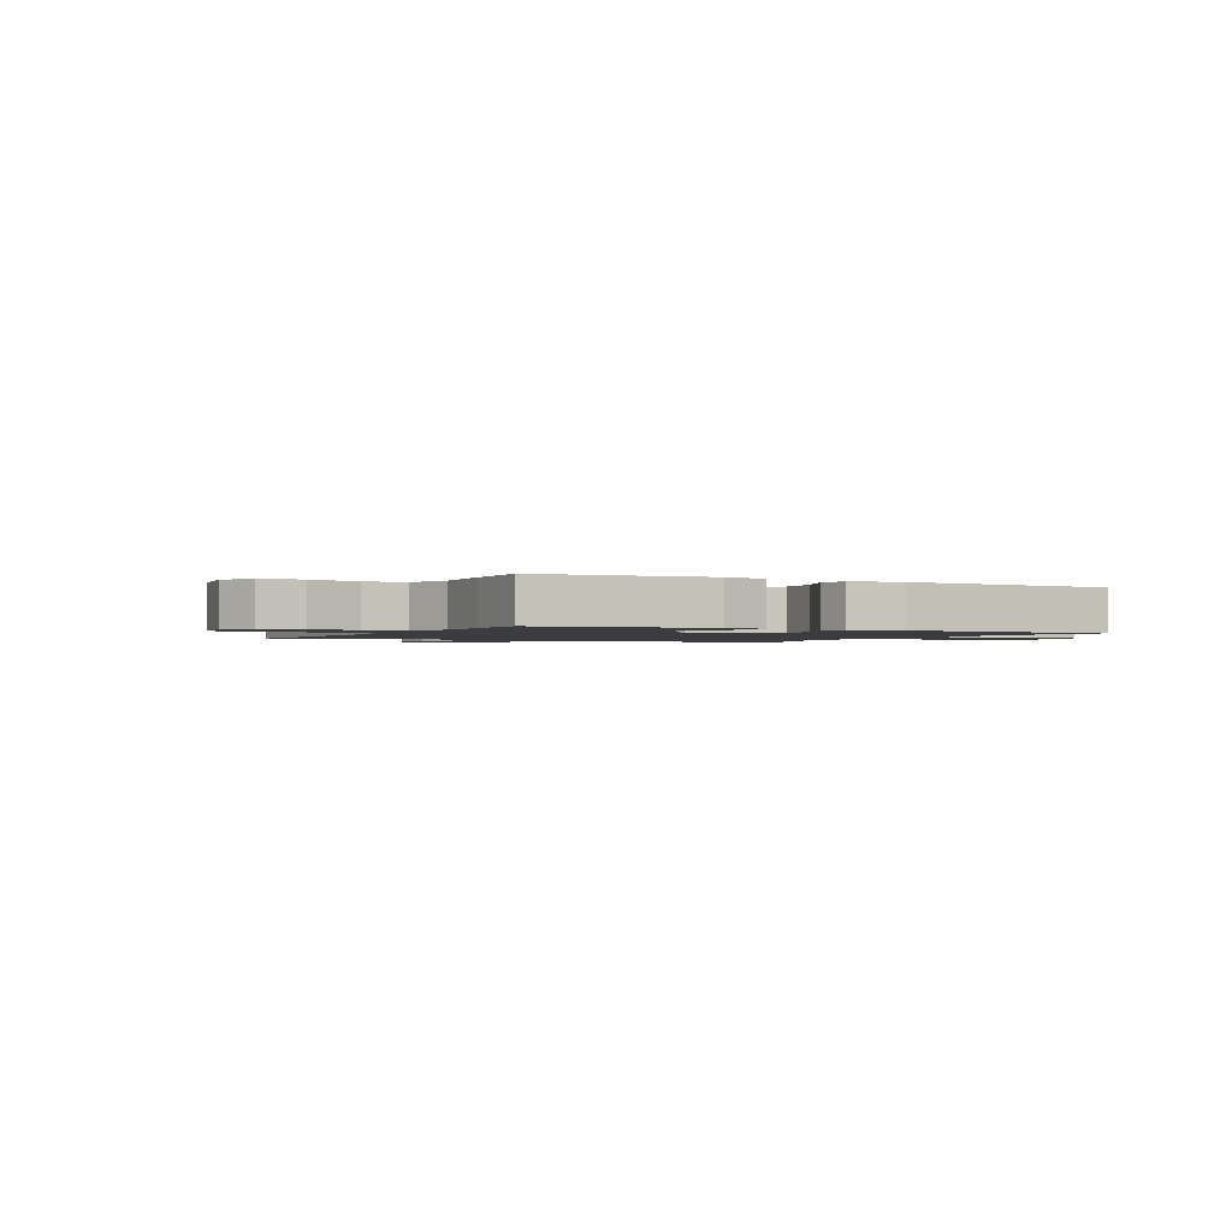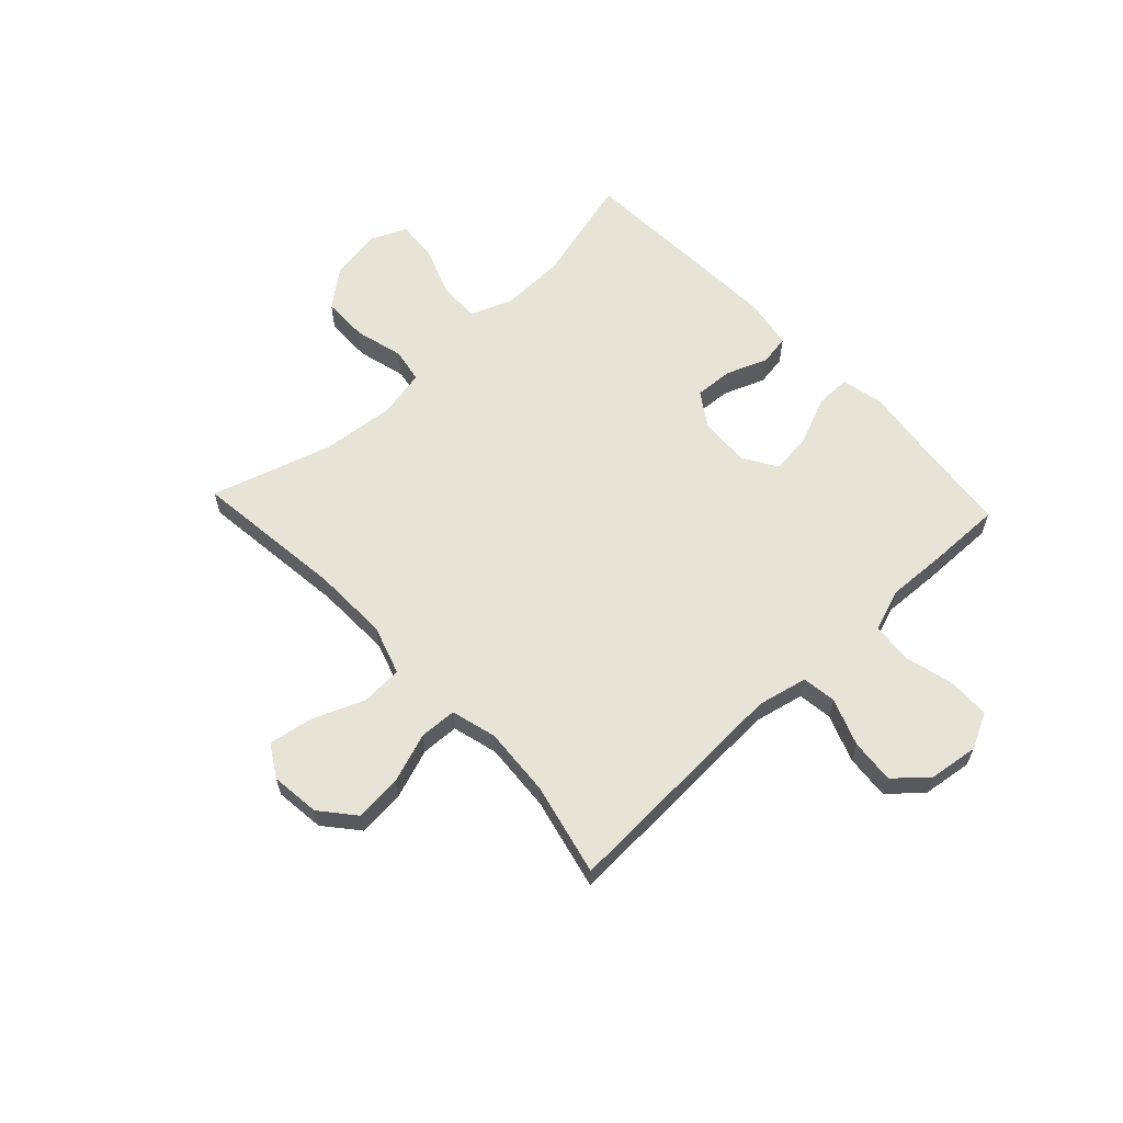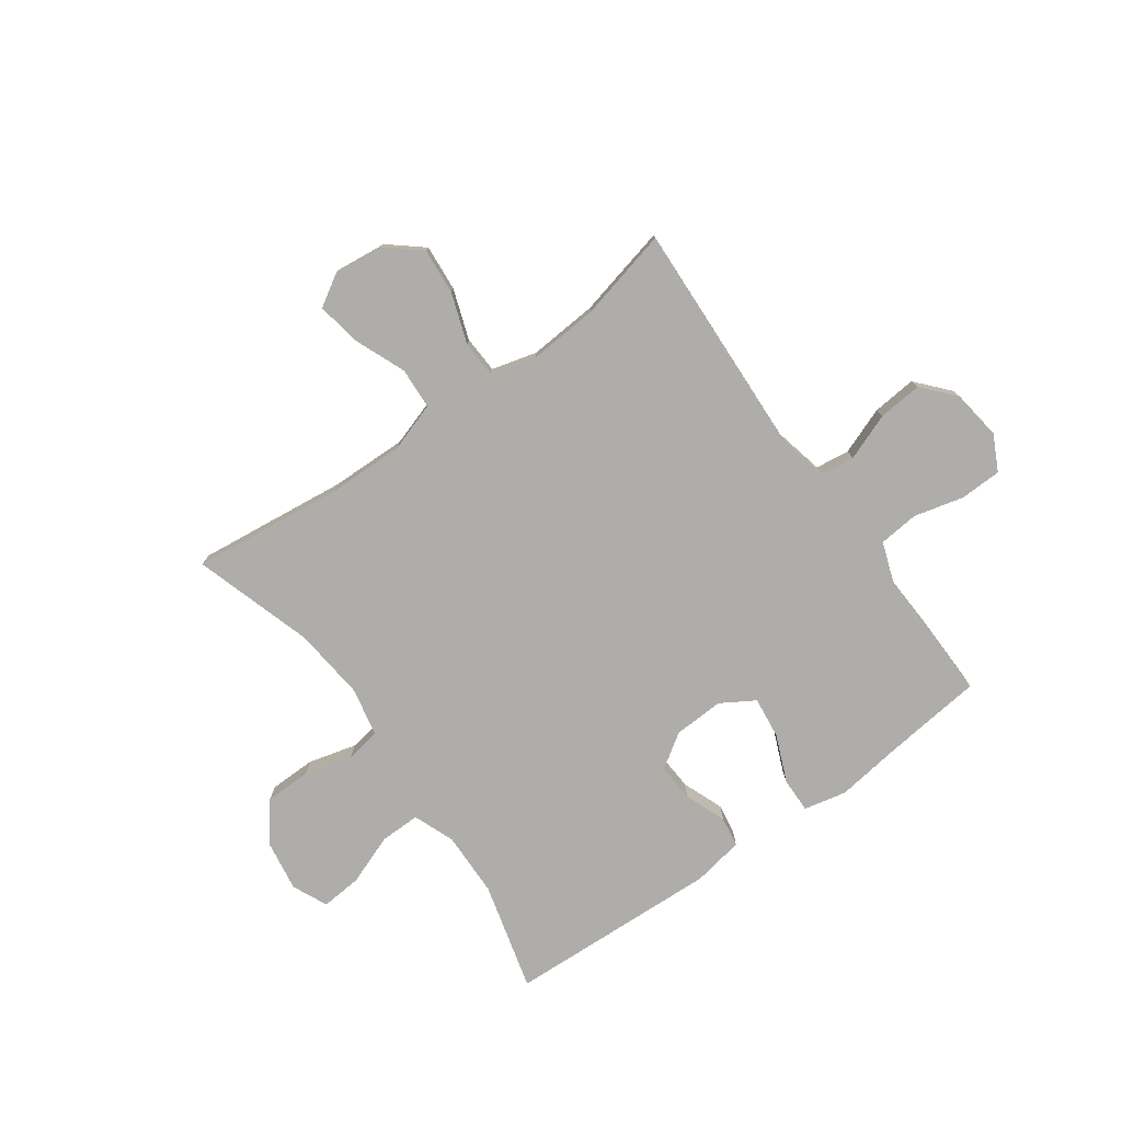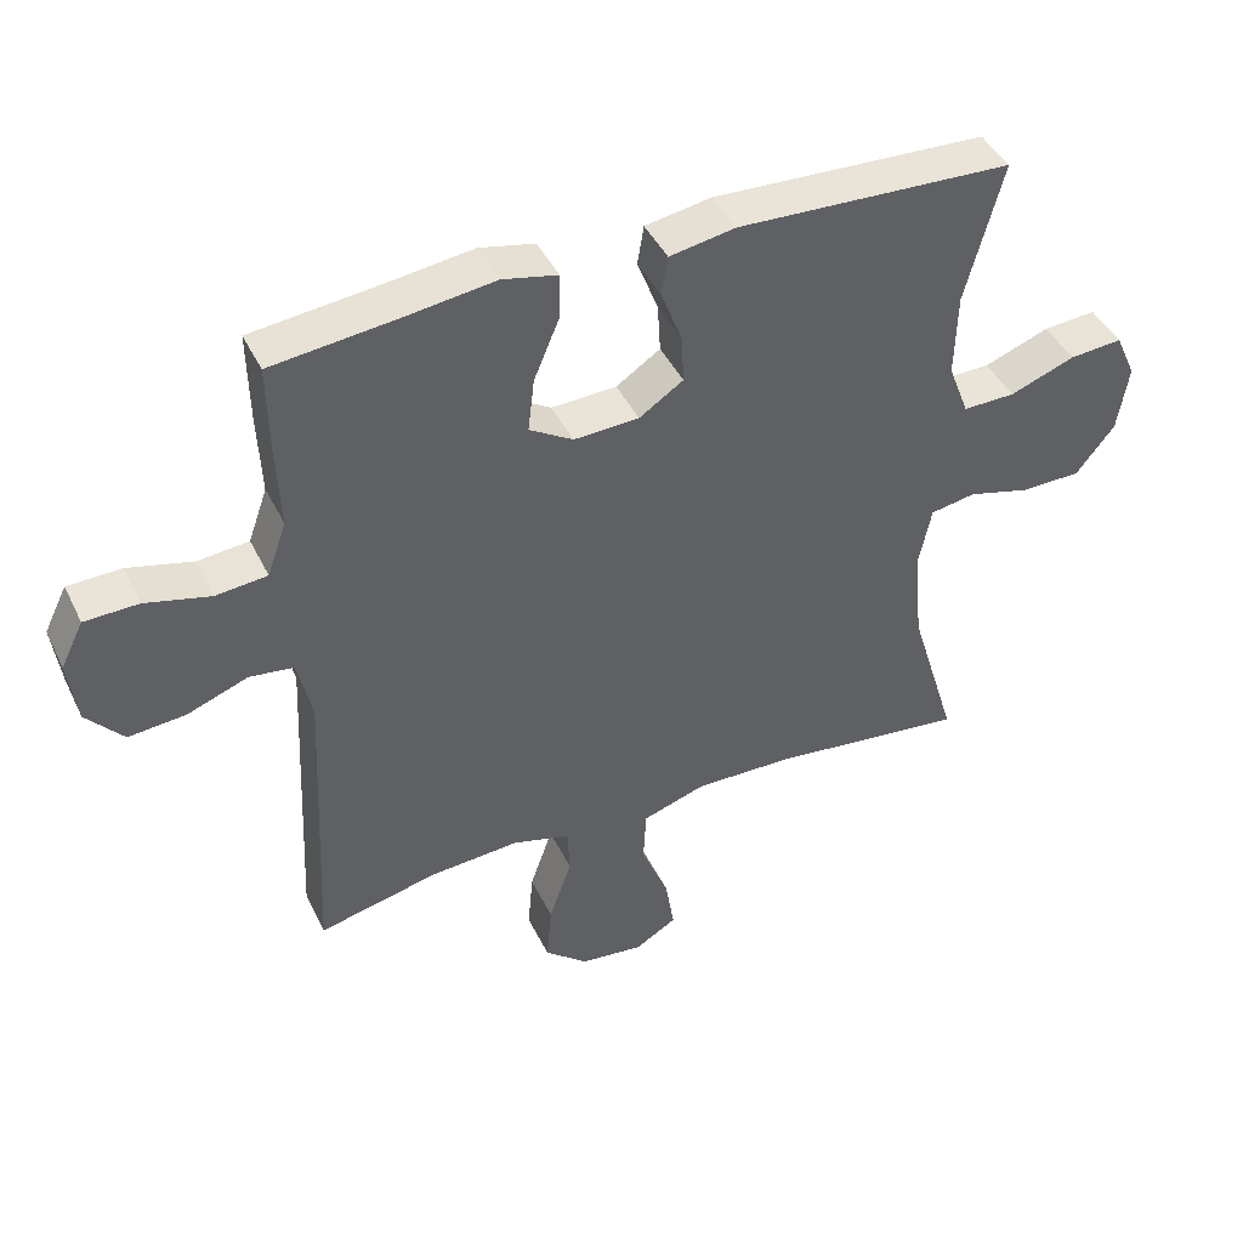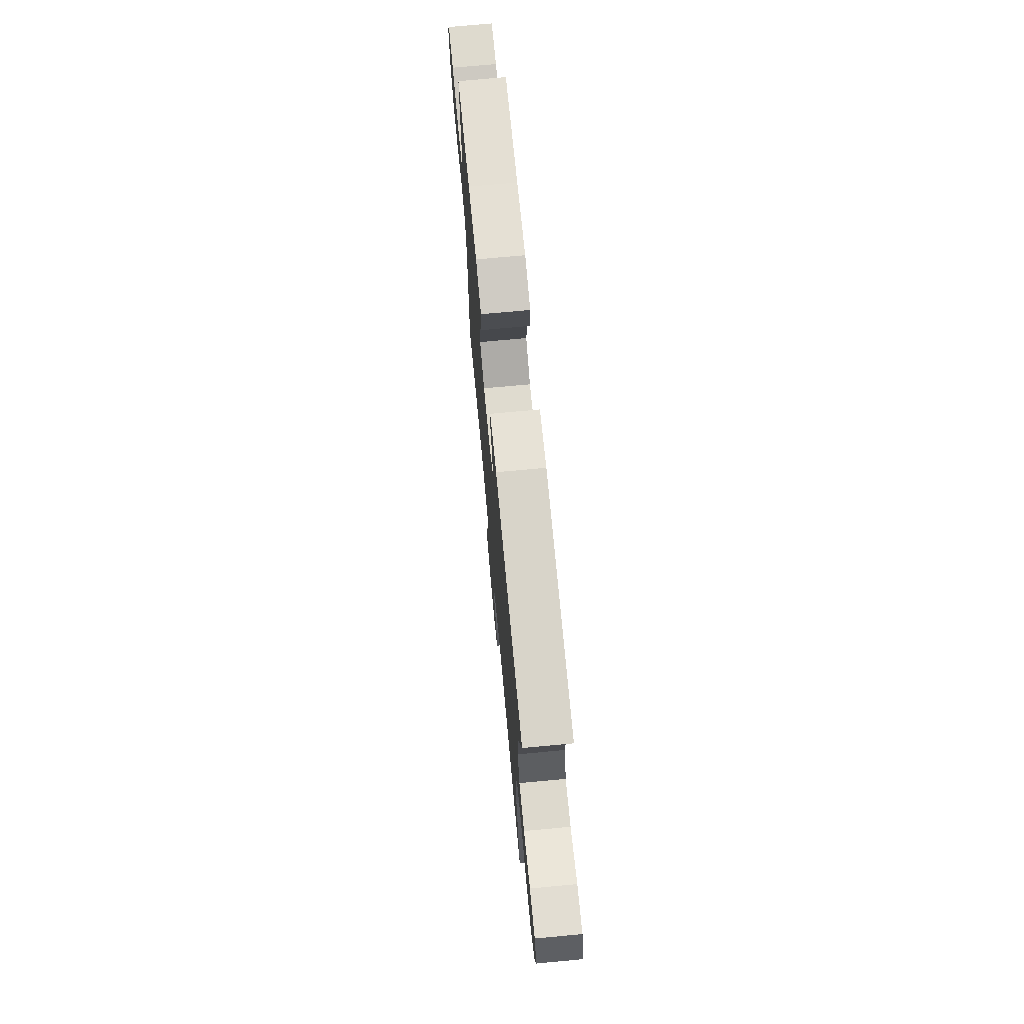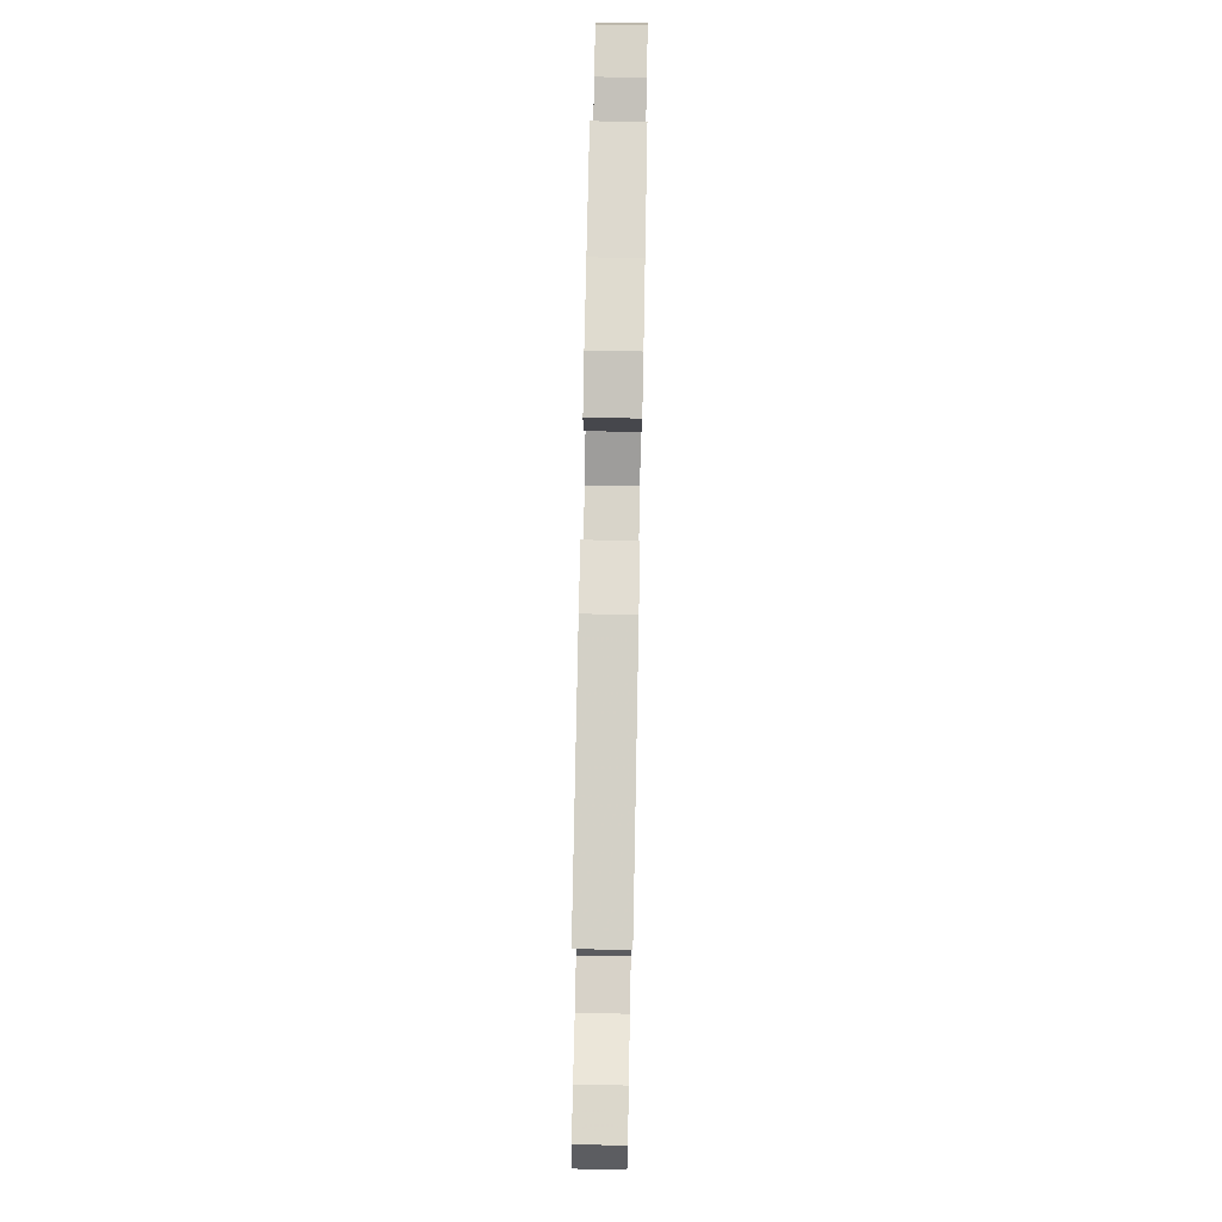
<metadata>
{"format":"obj","ext":"obj","renderer":"f3d","projection":"perspective","resolution":1024,"background":"white","views":[{"elev":-1.6,"azim":-27.6,"up":"+Y"},{"elev":61.6,"azim":-133.2,"up":"+Y"},{"elev":-77.3,"azim":-144.3,"up":"+Y"},{"elev":43.4,"azim":-24.6,"up":"+Z"},{"elev":72.7,"azim":84.7,"up":"+Z"},{"elev":78.1,"azim":91.1,"up":"+Z"}]}
</metadata>
<code>
v -0.5 0.07 -0.5
v -0.48 0.07 -0.074
v -0.5 0.07 0.016
v -0.562 0.07 0.024
v -0.647 0.07 -0.008
v -0.727 0.07 -0.015
v -0.778 0.07 0.043
v -0.79 0.07 0.133
v -0.758 0.07 0.197
v -0.683 0.07 0.199
v -0.592 0.07 0.176
v -0.52 0.07 0.183
v -0.493 0.07 0.259
v -0.498 0.07 0.373
v -0.5 0.07 0.5
v -0.32 0.07 0.52
v -0.199 0.07 0.536
v -0.122 0.07 0.519
v -0.123 0.07 0.456
v -0.159 0.07 0.37
v -0.168 0.07 0.295
v -0.107 0.07 0.258
v -0.016 0.07 0.262
v 0.046 0.07 0.303
v 0.042 0.07 0.372
v 0.013 0.07 0.447
v 0.022 0.07 0.502
v 0.114 0.07 0.518
v 0.5 0.07 0.5
v 0.448 0.07 0.304
v 0.445 0.07 0.186
v 0.474 0.07 0.111
v 0.547 0.07 0.112
v 0.638 0.07 0.146
v 0.712 0.07 0.152
v 0.741 0.07 0.088
v 0.726 0.07 -0.006
v 0.672 0.07 -0.074
v 0.588 0.07 -0.075
v 0.501 0.07 -0.052
v 0.438 0.07 -0.063
v 0.42 0.07 -0.151
v 0.433 0.07 -0.282
v 0.5 0.07 -0.5
v 0.226 0.07 -0.468
v 0.088 0.07 -0.465
v -0.001 0.07 -0.494
v -0.005 0.07 -0.569
v 0.033 0.07 -0.663
v 0.046 0.07 -0.742
v -0.012 0.07 -0.777
v -0.101 0.07 -0.767
v -0.162 0.07 -0.716
v -0.155 0.07 -0.632
v -0.123 0.07 -0.541
v -0.126 0.07 -0.474
v -0.208 0.07 -0.452
v -0.333 0.07 -0.461
v -0.5 0 -0.5
v -0.48 0 -0.074
v -0.5 0 0.016
v -0.562 0 0.024
v -0.647 0 -0.008
v -0.727 0 -0.015
v -0.778 0 0.043
v -0.79 0 0.133
v -0.758 0 0.197
v -0.683 0 0.199
v -0.592 0 0.176
v -0.52 0 0.183
v -0.493 0 0.259
v -0.498 0 0.373
v -0.5 0 0.5
v -0.32 0 0.52
v -0.199 0 0.536
v -0.122 0 0.519
v -0.123 0 0.456
v -0.159 0 0.37
v -0.168 0 0.295
v -0.107 0 0.258
v -0.016 0 0.262
v 0.046 0 0.303
v 0.042 0 0.372
v 0.013 0 0.447
v 0.022 0 0.502
v 0.114 0 0.518
v 0.5 0 0.5
v 0.448 0 0.304
v 0.445 0 0.186
v 0.474 0 0.111
v 0.547 0 0.112
v 0.638 0 0.146
v 0.712 0 0.152
v 0.741 0 0.088
v 0.726 0 -0.006
v 0.672 0 -0.074
v 0.588 0 -0.075
v 0.501 0 -0.052
v 0.438 0 -0.063
v 0.42 0 -0.151
v 0.433 0 -0.282
v 0.5 0 -0.5
v 0.226 0 -0.468
v 0.088 0 -0.465
v -0.001 0 -0.494
v -0.005 0 -0.569
v 0.033 0 -0.663
v 0.046 0 -0.742
v -0.012 0 -0.777
v -0.101 0 -0.767
v -0.162 0 -0.716
v -0.155 0 -0.632
v -0.123 0 -0.541
v -0.126 0 -0.474
v -0.208 0 -0.452
v -0.333 0 -0.461
f 52 53 54 55
f 52 55 56
f 51 52 56
f 48 49 50 51
f 48 51 56
f 47 48 56
f 46 47 56 57
f 43 44 45
f 42 43 45 46
f 41 42 46 57
f 37 38 39 40
f 37 40 41
f 36 37 41
f 33 34 35 36
f 32 33 36 41
f 31 32 41 57
f 27 28 29 30
f 25 26 27 30
f 24 25 30 31
f 23 24 31 57
f 17 18 19 20
f 16 17 20 21
f 13 14 15 16
f 12 13 16 21
f 8 9 10 11
f 8 11 12
f 7 8 12
f 4 5 6 7
f 4 7 12 21
f 58 1 2
f 58 2 3
f 22 23 57 58
f 22 58 3
f 3 4 21 22
f 113 112 111 110
f 114 113 110
f 114 110 109
f 109 108 107 106
f 114 109 106
f 114 106 105
f 115 114 105 104
f 103 102 101
f 104 103 101 100
f 115 104 100 99
f 98 97 96 95
f 99 98 95
f 99 95 94
f 94 93 92 91
f 99 94 91 90
f 115 99 90 89
f 88 87 86 85
f 88 85 84 83
f 89 88 83 82
f 115 89 82 81
f 78 77 76 75
f 79 78 75 74
f 74 73 72 71
f 79 74 71 70
f 69 68 67 66
f 70 69 66
f 70 66 65
f 65 64 63 62
f 79 70 65 62
f 60 59 116
f 61 60 116
f 116 115 81 80
f 61 116 80
f 80 79 62 61
f 1 59 60 2
f 2 60 61 3
f 3 61 62 4
f 4 62 63 5
f 5 63 64 6
f 6 64 65 7
f 7 65 66 8
f 8 66 67 9
f 9 67 68 10
f 10 68 69 11
f 11 69 70 12
f 12 70 71 13
f 13 71 72 14
f 14 72 73 15
f 15 73 74 16
f 16 74 75 17
f 17 75 76 18
f 18 76 77 19
f 19 77 78 20
f 20 78 79 21
f 21 79 80 22
f 22 80 81 23
f 23 81 82 24
f 24 82 83 25
f 25 83 84 26
f 26 84 85 27
f 27 85 86 28
f 28 86 87 29
f 29 87 88 30
f 30 88 89 31
f 31 89 90 32
f 32 90 91 33
f 33 91 92 34
f 34 92 93 35
f 35 93 94 36
f 36 94 95 37
f 37 95 96 38
f 38 96 97 39
f 39 97 98 40
f 40 98 99 41
f 41 99 100 42
f 42 100 101 43
f 43 101 102 44
f 44 102 103 45
f 45 103 104 46
f 46 104 105 47
f 47 105 106 48
f 48 106 107 49
f 49 107 108 50
f 50 108 109 51
f 51 109 110 52
f 52 110 111 53
f 53 111 112 54
f 54 112 113 55
f 55 113 114 56
f 56 114 115 57
f 57 115 116 58
f 58 116 59 1

</code>
